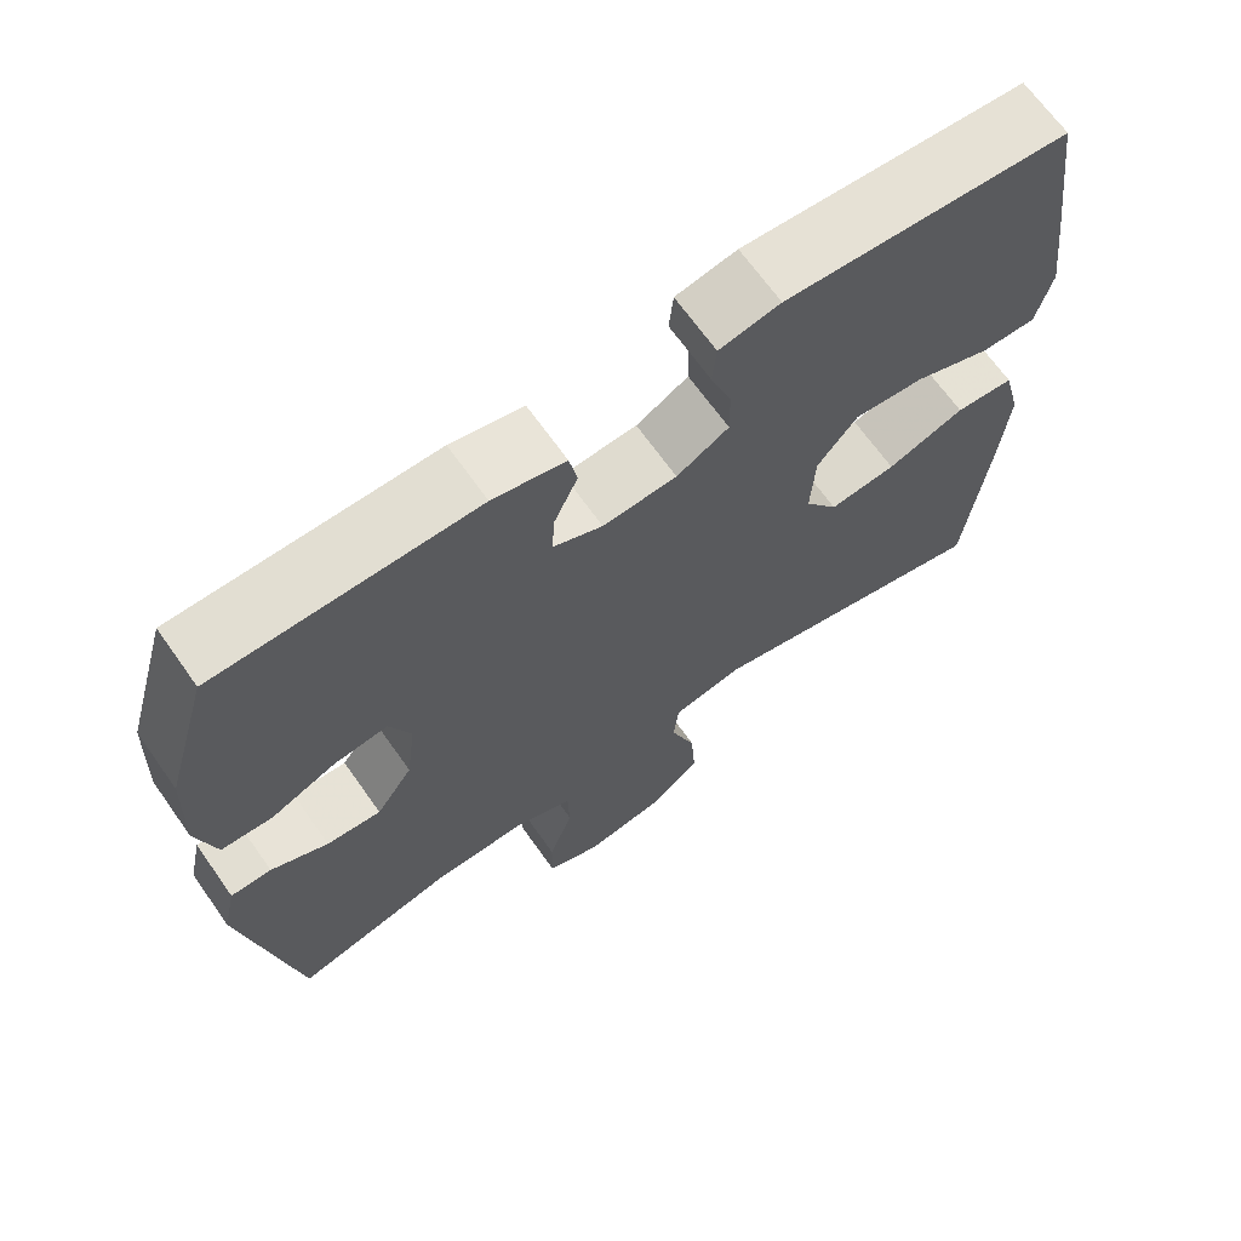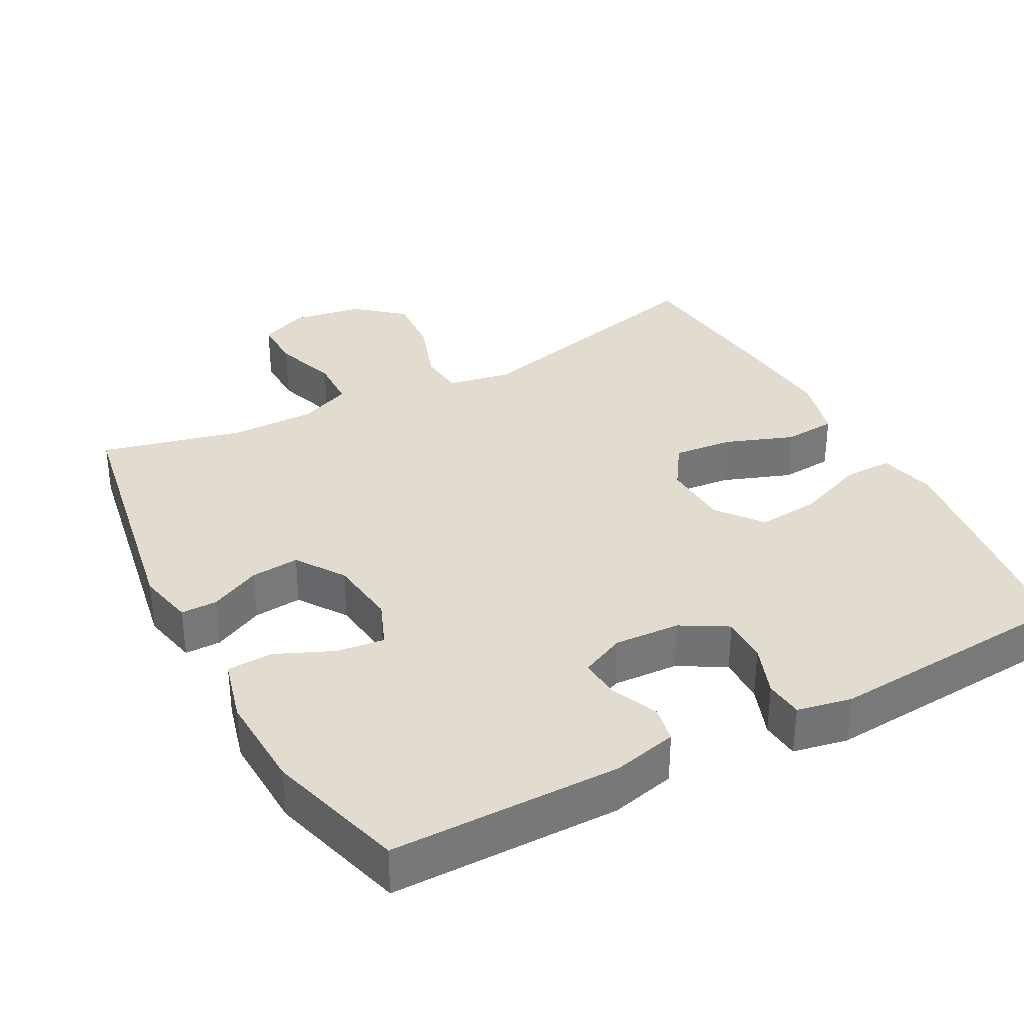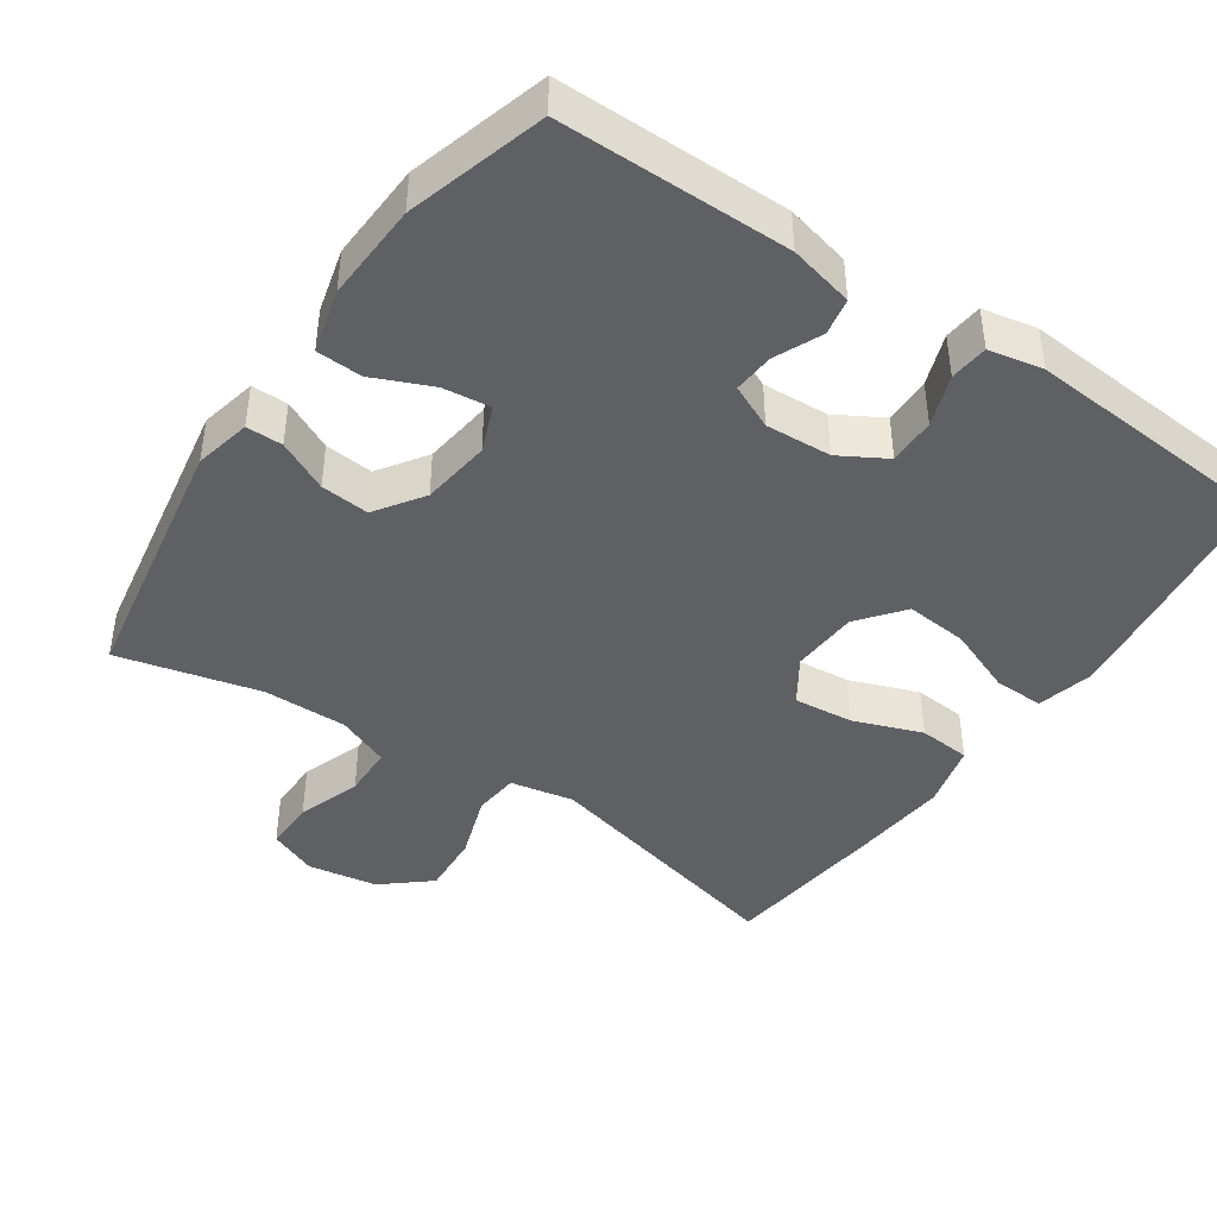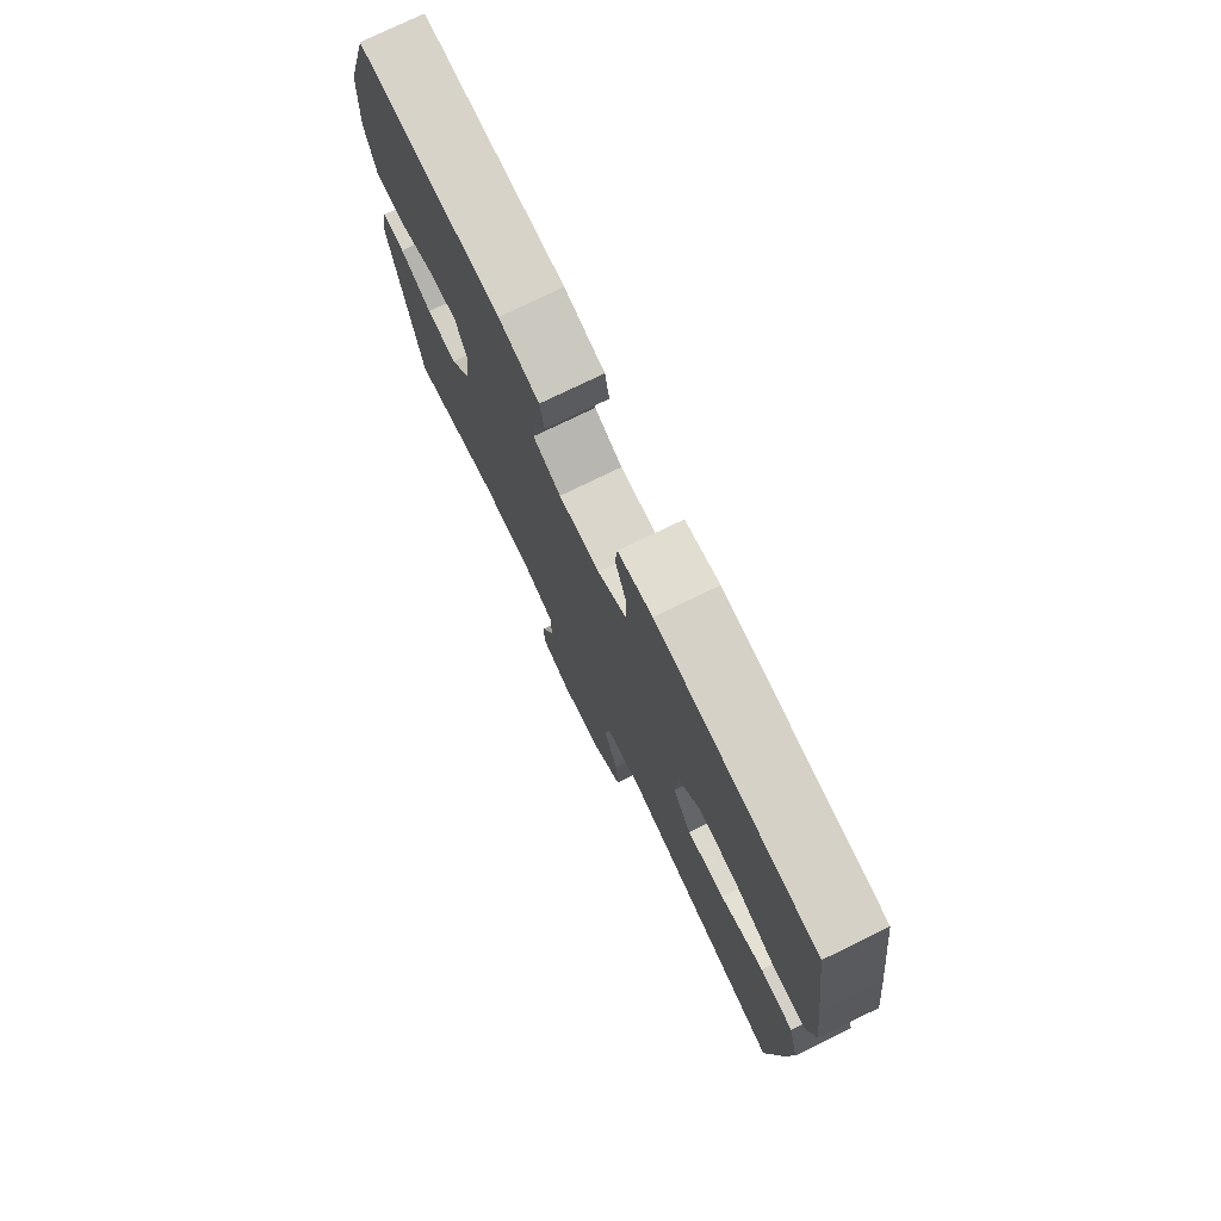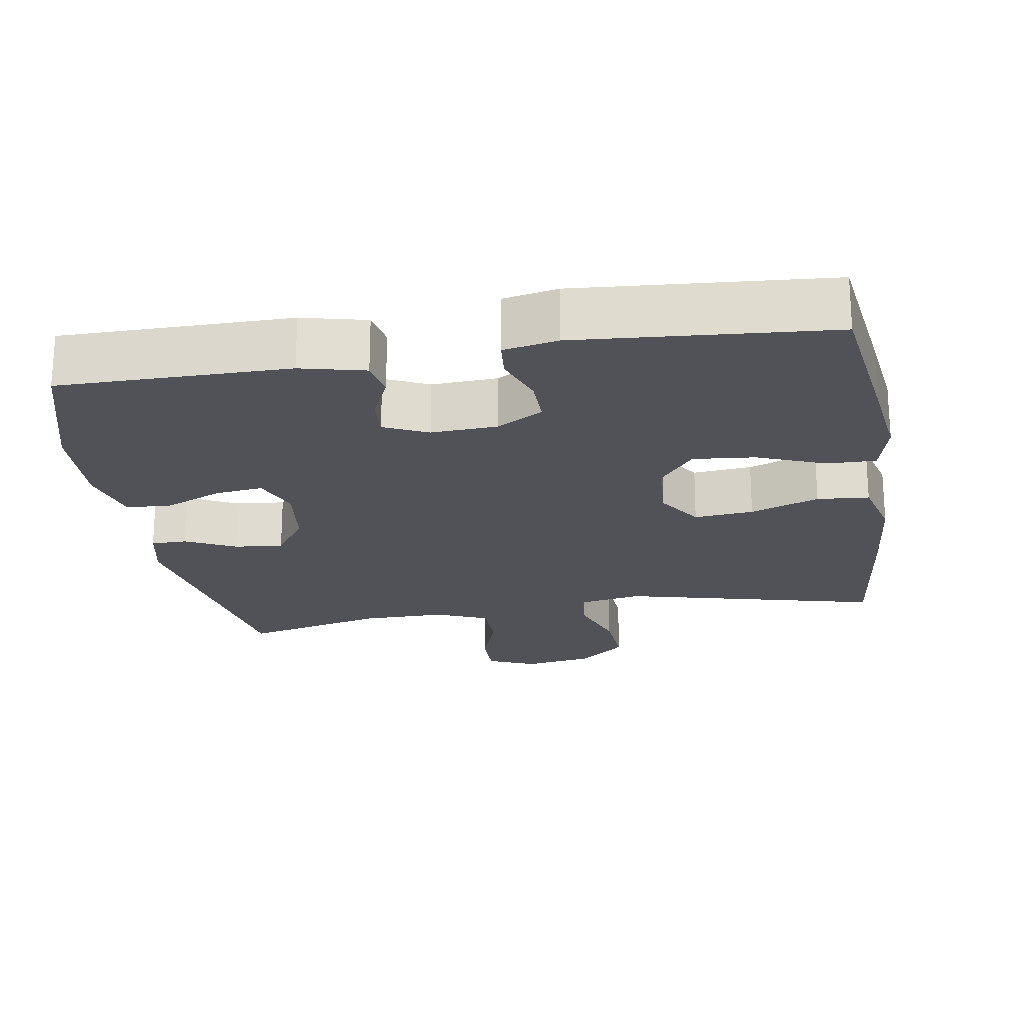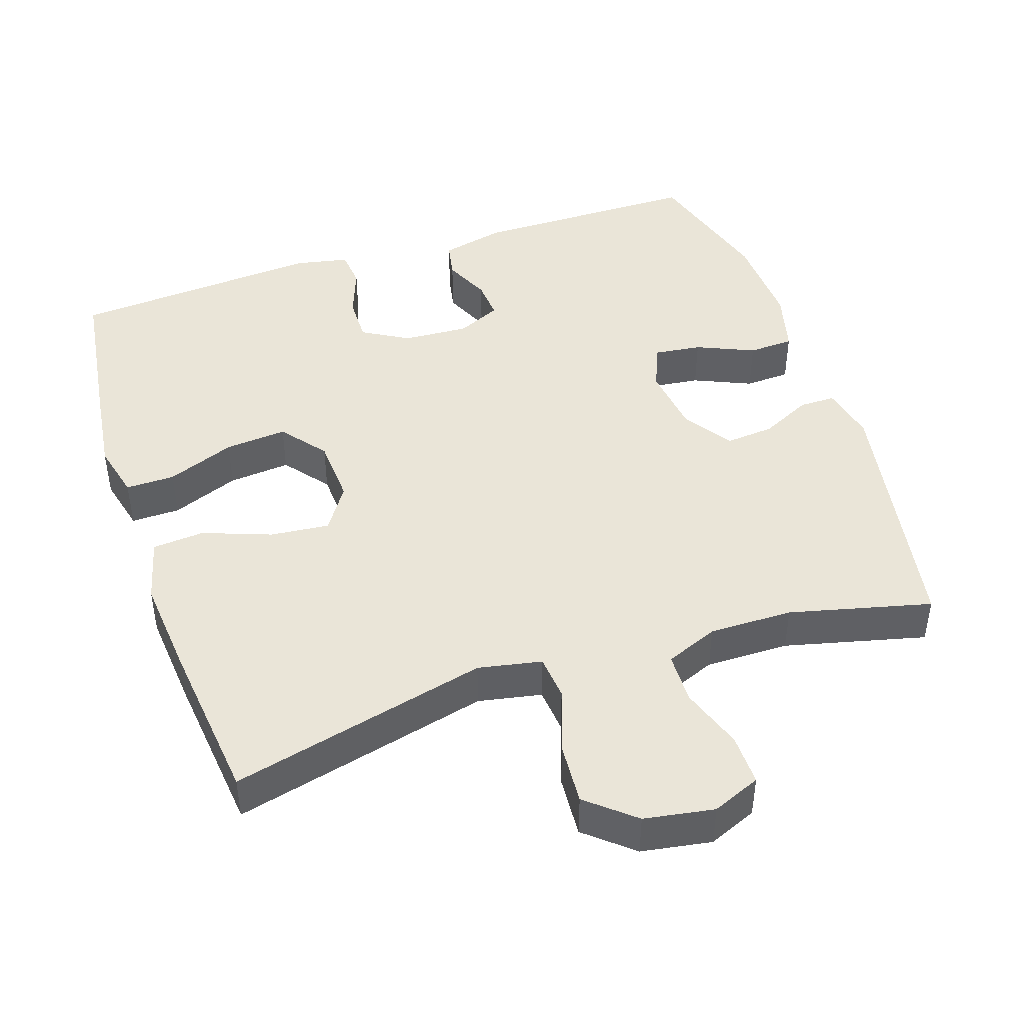
<metadata>
{"format":"obj","ext":"obj","renderer":"f3d","projection":"perspective","resolution":1024,"background":"white","views":[{"elev":67.8,"azim":-35.3,"up":"+Z"},{"elev":34.3,"azim":-28.1,"up":"+Y"},{"elev":-43.0,"azim":-34.4,"up":"+Y"},{"elev":76.3,"azim":64.1,"up":"+Z"},{"elev":-21.6,"azim":9.2,"up":"+Y"},{"elev":44.8,"azim":161.6,"up":"+Y"}]}
</metadata>
<code>
v -0.5 0.07 0.5
v -0.183 0.07 0.501
v -0.094 0.07 0.48
v -0.084 0.07 0.429
v -0.113 0.07 0.364
v -0.117 0.07 0.308
v -0.056 0.07 0.28
v 0.035 0.07 0.285
v 0.099 0.07 0.322
v 0.098 0.07 0.387
v 0.072 0.07 0.458
v 0.077 0.07 0.511
v 0.152 0.07 0.526
v 0.5 0.07 0.5
v 0.529 0.07 0.291
v 0.545 0.07 0.167
v 0.526 0.07 0.089
v 0.458 0.07 0.09
v 0.364 0.07 0.127
v 0.278 0.07 0.135
v 0.229 0.07 0.073
v 0.224 0.07 -0.02
v 0.265 0.07 -0.082
v 0.347 0.07 -0.074
v 0.442 0.07 -0.039
v 0.514 0.07 -0.045
v 0.537 0.07 -0.135
v 0.525 0.07 -0.272
v 0.5 0.07 -0.5
v 0.142 0.07 -0.412
v 0.054 0.07 -0.429
v 0.048 0.07 -0.492
v 0.079 0.07 -0.582
v 0.085 0.07 -0.668
v 0.02 0.07 -0.723
v -0.077 0.07 -0.739
v -0.144 0.07 -0.711
v -0.143 0.07 -0.64
v -0.113 0.07 -0.552
v -0.115 0.07 -0.481
v -0.188 0.07 -0.451
v -0.304 0.07 -0.452
v -0.5 0.07 -0.5
v -0.564 0.07 -0.137
v -0.547 0.07 -0.059
v -0.497 0.07 -0.059
v -0.427 0.07 -0.093
v -0.36 0.07 -0.099
v -0.315 0.07 -0.033
v -0.303 0.07 0.063
v -0.329 0.07 0.127
v -0.395 0.07 0.119
v -0.475 0.07 0.084
v -0.538 0.07 0.087
v -0.561 0.07 0.175
v -0.555 0.07 0.31
v -0.5 0 0.5
v -0.183 0 0.501
v -0.094 0 0.48
v -0.084 0 0.429
v -0.113 0 0.364
v -0.117 0 0.308
v -0.056 0 0.28
v 0.035 0 0.285
v 0.099 0 0.322
v 0.098 0 0.387
v 0.072 0 0.458
v 0.077 0 0.511
v 0.152 0 0.526
v 0.5 0 0.5
v 0.529 0 0.291
v 0.545 0 0.167
v 0.526 0 0.089
v 0.458 0 0.09
v 0.364 0 0.127
v 0.278 0 0.135
v 0.229 0 0.073
v 0.224 0 -0.02
v 0.265 0 -0.082
v 0.347 0 -0.074
v 0.442 0 -0.039
v 0.514 0 -0.045
v 0.537 0 -0.135
v 0.525 0 -0.272
v 0.5 0 -0.5
v 0.142 0 -0.412
v 0.054 0 -0.429
v 0.048 0 -0.492
v 0.079 0 -0.582
v 0.085 0 -0.668
v 0.02 0 -0.723
v -0.077 0 -0.739
v -0.144 0 -0.711
v -0.143 0 -0.64
v -0.113 0 -0.552
v -0.115 0 -0.481
v -0.188 0 -0.451
v -0.304 0 -0.452
v -0.5 0 -0.5
v -0.564 0 -0.137
v -0.547 0 -0.059
v -0.497 0 -0.059
v -0.427 0 -0.093
v -0.36 0 -0.099
v -0.315 0 -0.033
v -0.303 0 0.063
v -0.329 0 0.127
v -0.395 0 0.119
v -0.475 0 0.084
v -0.538 0 0.087
v -0.561 0 0.175
v -0.555 0 0.31
f 52 53 54 55
f 51 52 55 56
f 44 45 46 47
f 42 43 44 47
f 41 42 47 48
f 40 41 48 49
f 36 37 38 39
f 36 39 40
f 35 36 40
f 32 33 34 35
f 31 32 35 40
f 27 28 29 30
f 27 30 31
f 24 25 26 27
f 23 24 27 31
f 22 23 31 40
f 16 17 18 19
f 16 19 20
f 15 16 20
f 14 15 20
f 13 14 20 21
f 10 11 12 13
f 9 10 13 21
f 2 3 4 5
f 2 5 6
f 51 56 1 2
f 50 51 2 6
f 49 50 6 7
f 40 49 7 8
f 21 22 40
f 8 9 21 40
f 111 110 109 108
f 112 111 108 107
f 103 102 101 100
f 103 100 99 98
f 104 103 98 97
f 105 104 97 96
f 95 94 93 92
f 96 95 92
f 96 92 91
f 91 90 89 88
f 96 91 88 87
f 86 85 84 83
f 87 86 83
f 83 82 81 80
f 87 83 80 79
f 96 87 79 78
f 75 74 73 72
f 76 75 72
f 76 72 71
f 76 71 70
f 77 76 70 69
f 69 68 67 66
f 77 69 66 65
f 61 60 59 58
f 62 61 58
f 58 57 112 107
f 62 58 107 106
f 63 62 106 105
f 64 63 105 96
f 96 78 77
f 96 77 65 64
f 1 57 58 2
f 2 58 59 3
f 3 59 60 4
f 4 60 61 5
f 5 61 62 6
f 6 62 63 7
f 7 63 64 8
f 8 64 65 9
f 9 65 66 10
f 10 66 67 11
f 11 67 68 12
f 12 68 69 13
f 13 69 70 14
f 14 70 71 15
f 15 71 72 16
f 16 72 73 17
f 17 73 74 18
f 18 74 75 19
f 19 75 76 20
f 20 76 77 21
f 21 77 78 22
f 22 78 79 23
f 23 79 80 24
f 24 80 81 25
f 25 81 82 26
f 26 82 83 27
f 27 83 84 28
f 28 84 85 29
f 29 85 86 30
f 30 86 87 31
f 31 87 88 32
f 32 88 89 33
f 33 89 90 34
f 34 90 91 35
f 35 91 92 36
f 36 92 93 37
f 37 93 94 38
f 38 94 95 39
f 39 95 96 40
f 40 96 97 41
f 41 97 98 42
f 42 98 99 43
f 43 99 100 44
f 44 100 101 45
f 45 101 102 46
f 46 102 103 47
f 47 103 104 48
f 48 104 105 49
f 49 105 106 50
f 50 106 107 51
f 51 107 108 52
f 52 108 109 53
f 53 109 110 54
f 54 110 111 55
f 55 111 112 56
f 56 112 57 1

</code>
